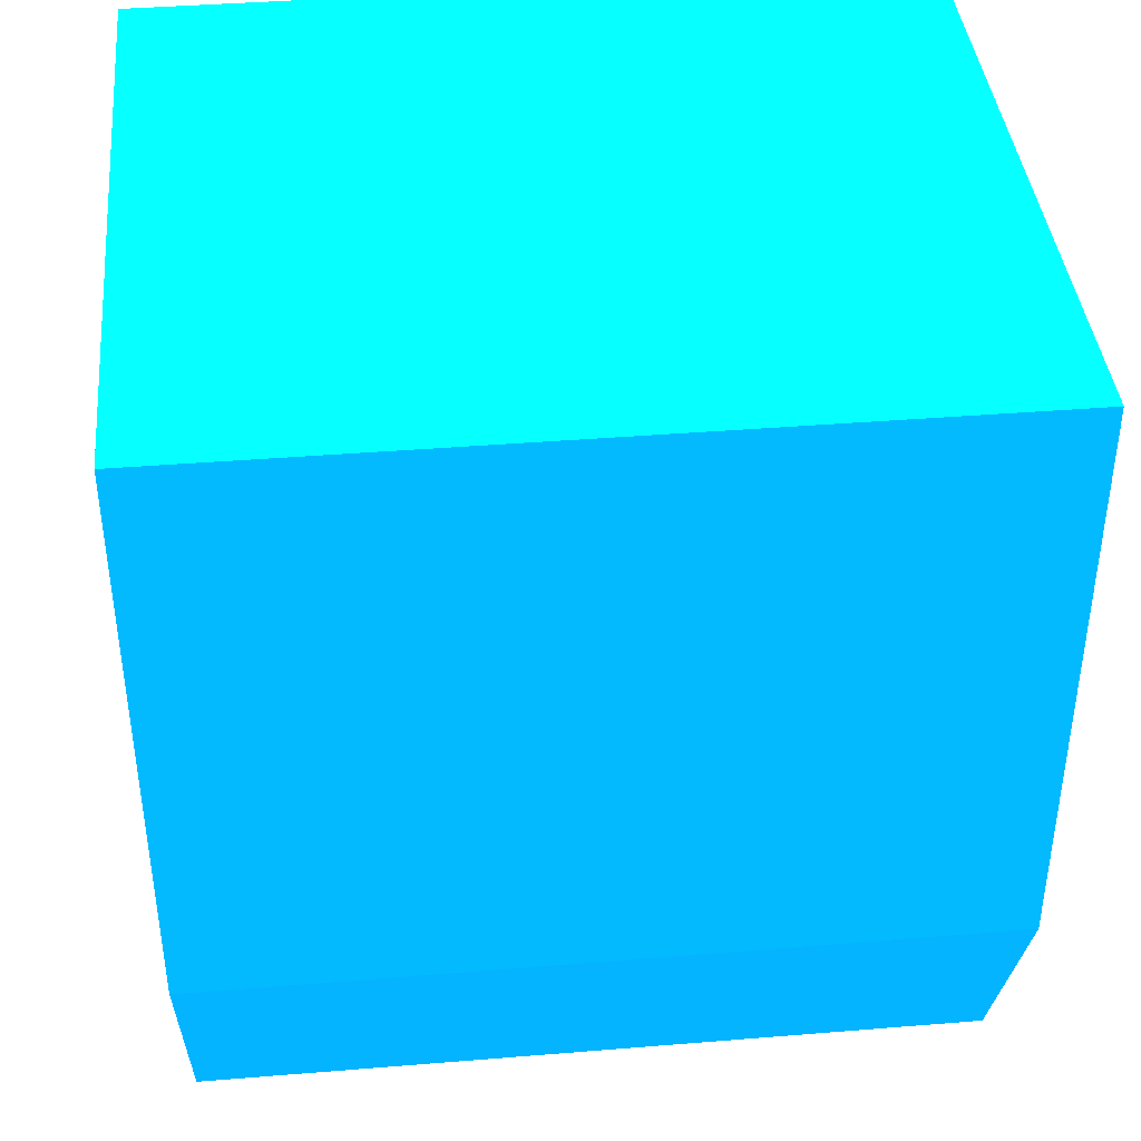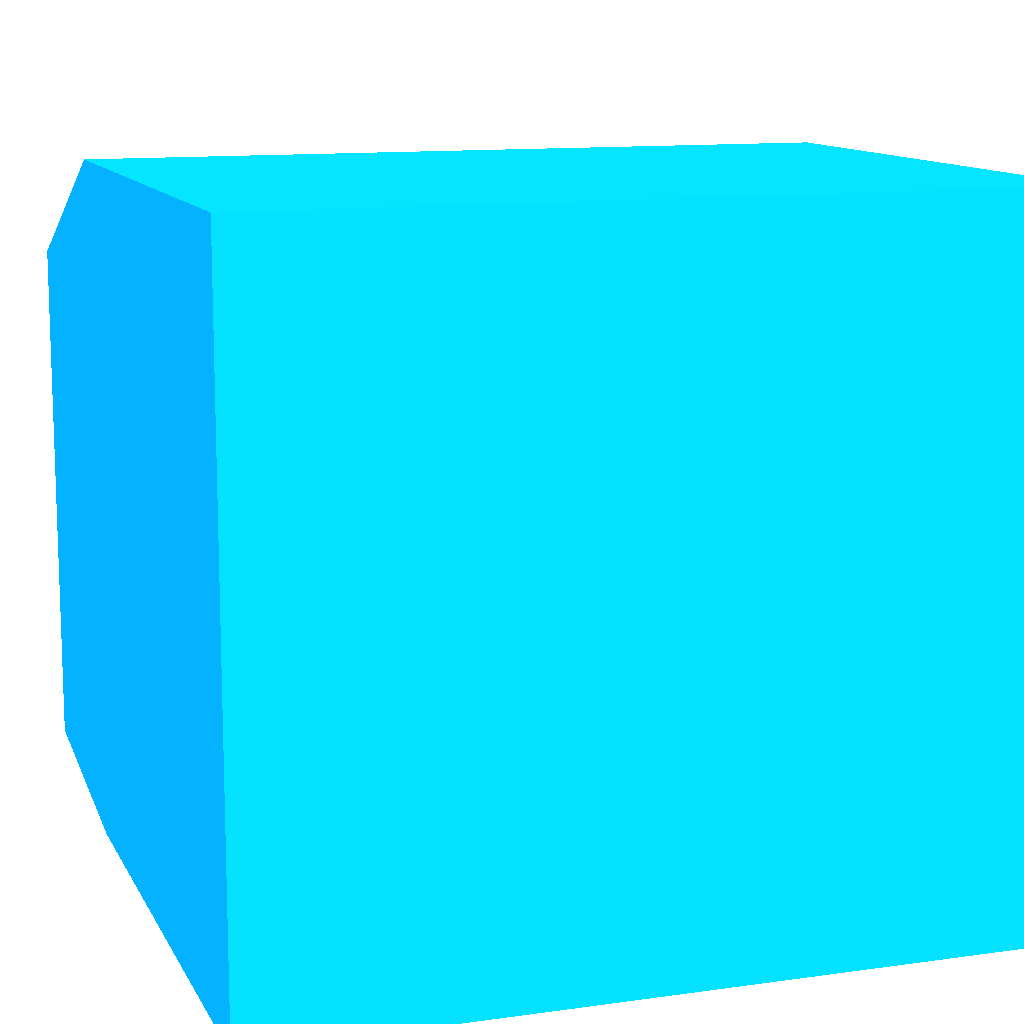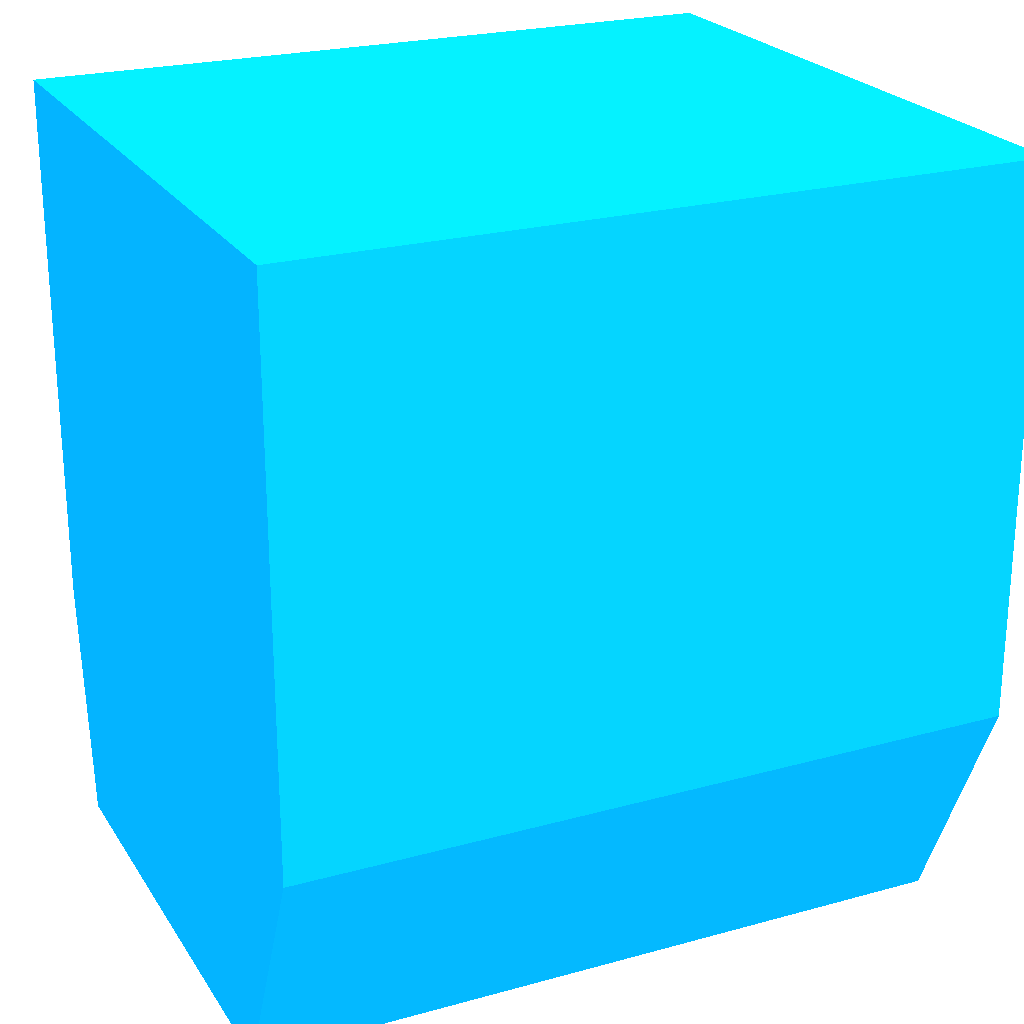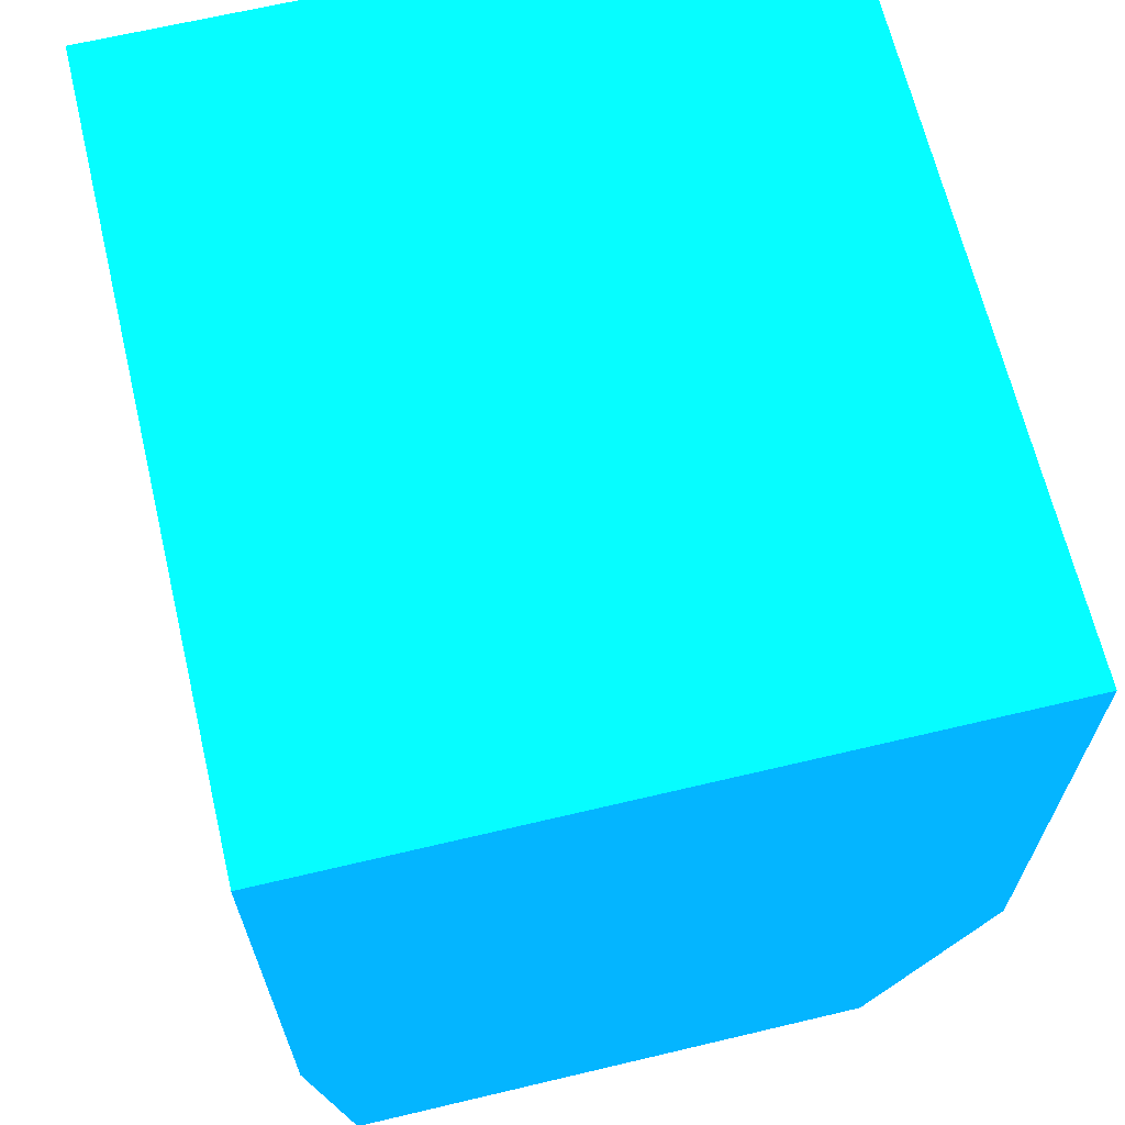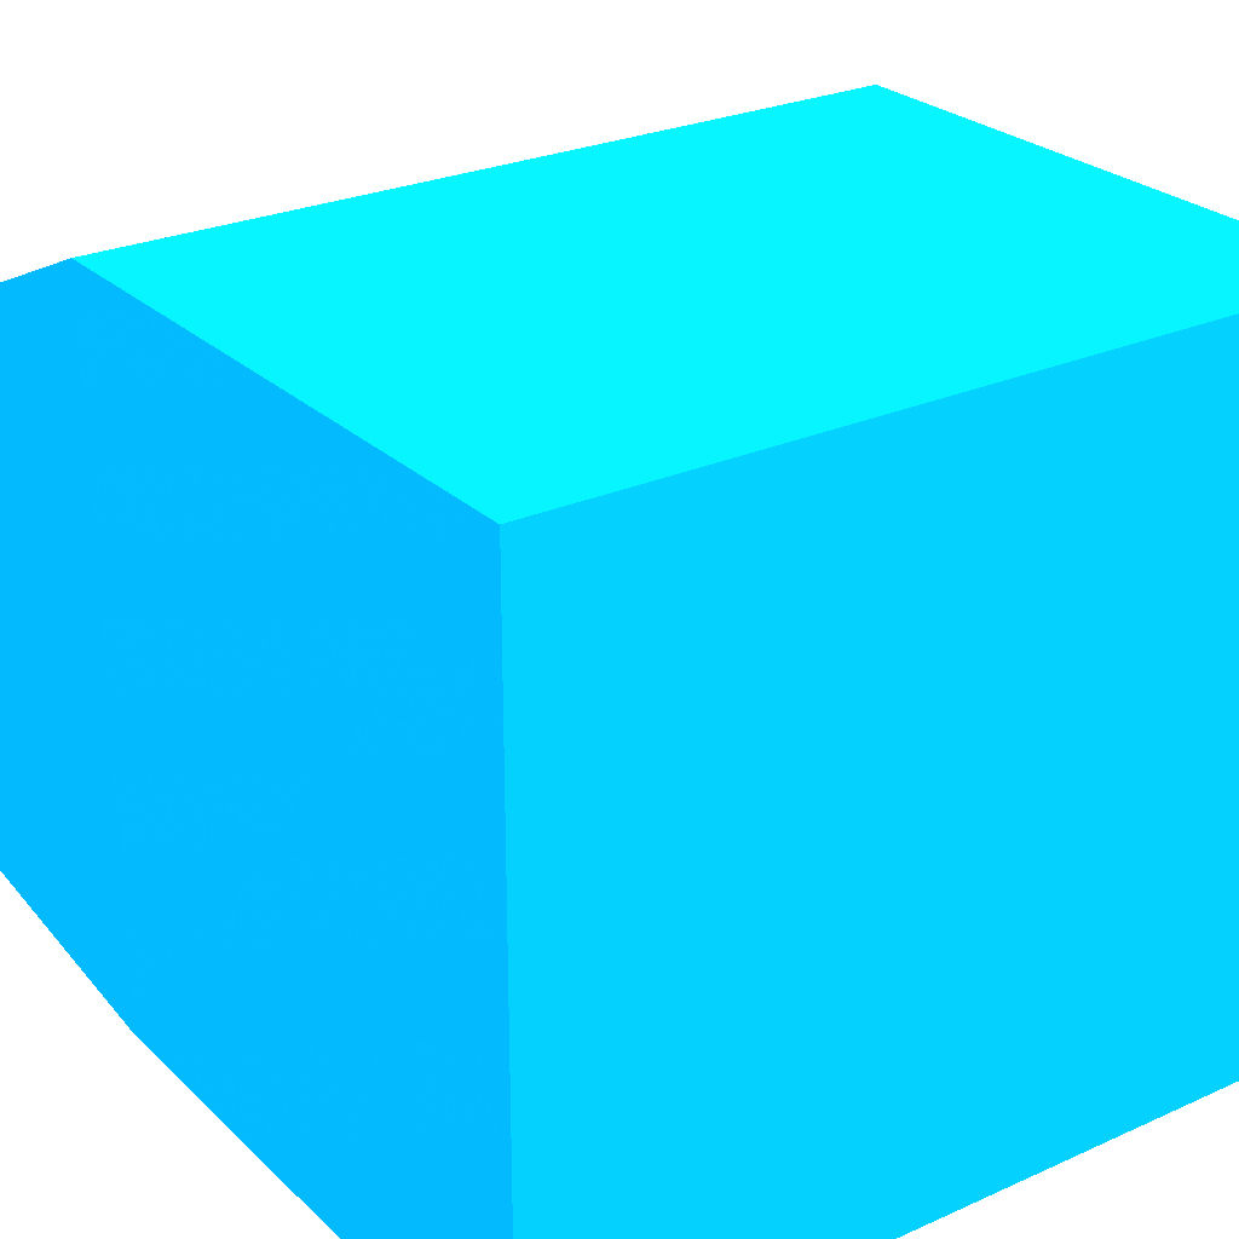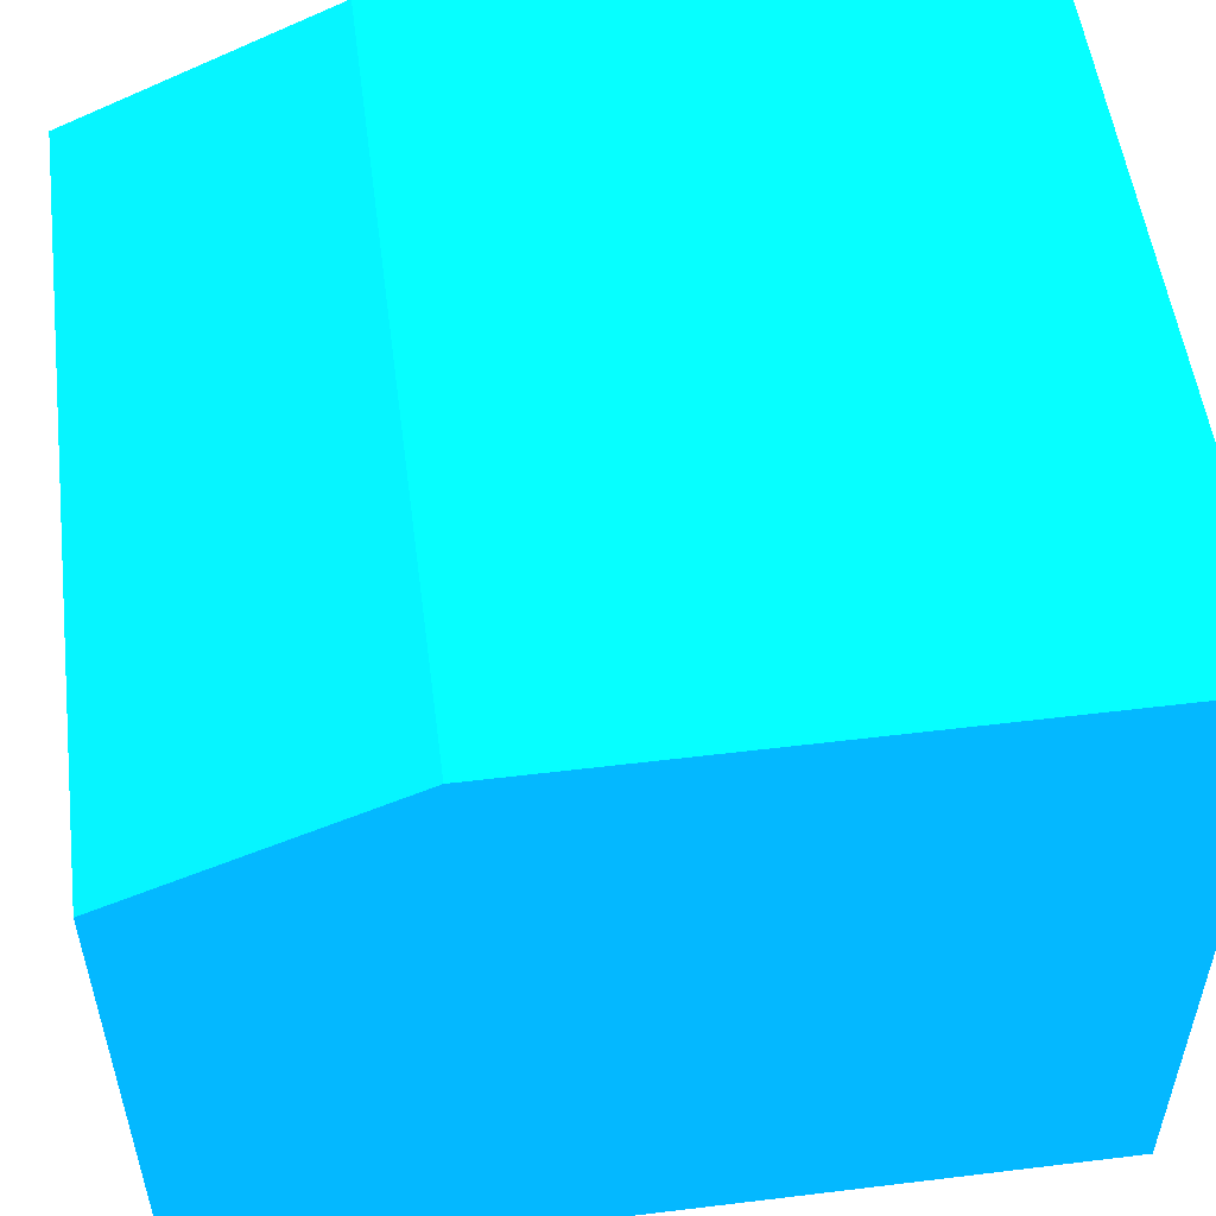
<metadata>
{"format":"obj","ext":"obj","renderer":"f3d","projection":"perspective","resolution":1024,"background":"white","views":[{"elev":40.4,"azim":174.3,"up":"+Z"},{"elev":11.9,"azim":-18.6,"up":"+Y"},{"elev":23.5,"azim":155.1,"up":"+Z"},{"elev":66.0,"azim":76.6,"up":"+Z"},{"elev":26.3,"azim":-35.1,"up":"+Y"},{"elev":53.3,"azim":-97.4,"up":"+Y"}]}
</metadata>
<code>
v 2.25 3.853 -1.45 0.01176 0.5294 0.9882
v 2.25 3.464 -1.45 0.01176 0.5294 0.9882
v 2.25 3.853 -1.778 0.01176 0.5294 0.9882
v 1.815 3.853 -1.45 0.01176 0.5294 0.9882
v 1.815 3.464 -1.45 0.01176 0.5294 0.9882
v 2.25 3.464 -1.778 0.01176 0.5294 0.9882
v 2.25 3.787 -1.926 0.01176 0.5294 0.9882
v 1.815 3.853 -1.778 0.01176 0.5294 0.9882
v 1.815 3.464 -1.778 0.01176 0.5294 0.9882
v 2.25 3.485 -1.926 0.01176 0.5294 0.9882
v 1.815 3.787 -1.926 0.01176 0.5294 0.9882
v 1.815 3.485 -1.926 0.01176 0.5294 0.9882
f 1 2 6
f 1 6 3
f 1 3 8
f 1 8 4
f 1 4 5
f 1 5 2
f 2 5 9
f 2 9 6
f 3 6 10
f 3 10 7
f 3 7 11
f 3 11 8
f 4 8 9
f 4 9 5
f 6 9 12
f 6 12 10
f 7 10 12
f 7 12 11
f 8 11 12
f 8 12 9

</code>
